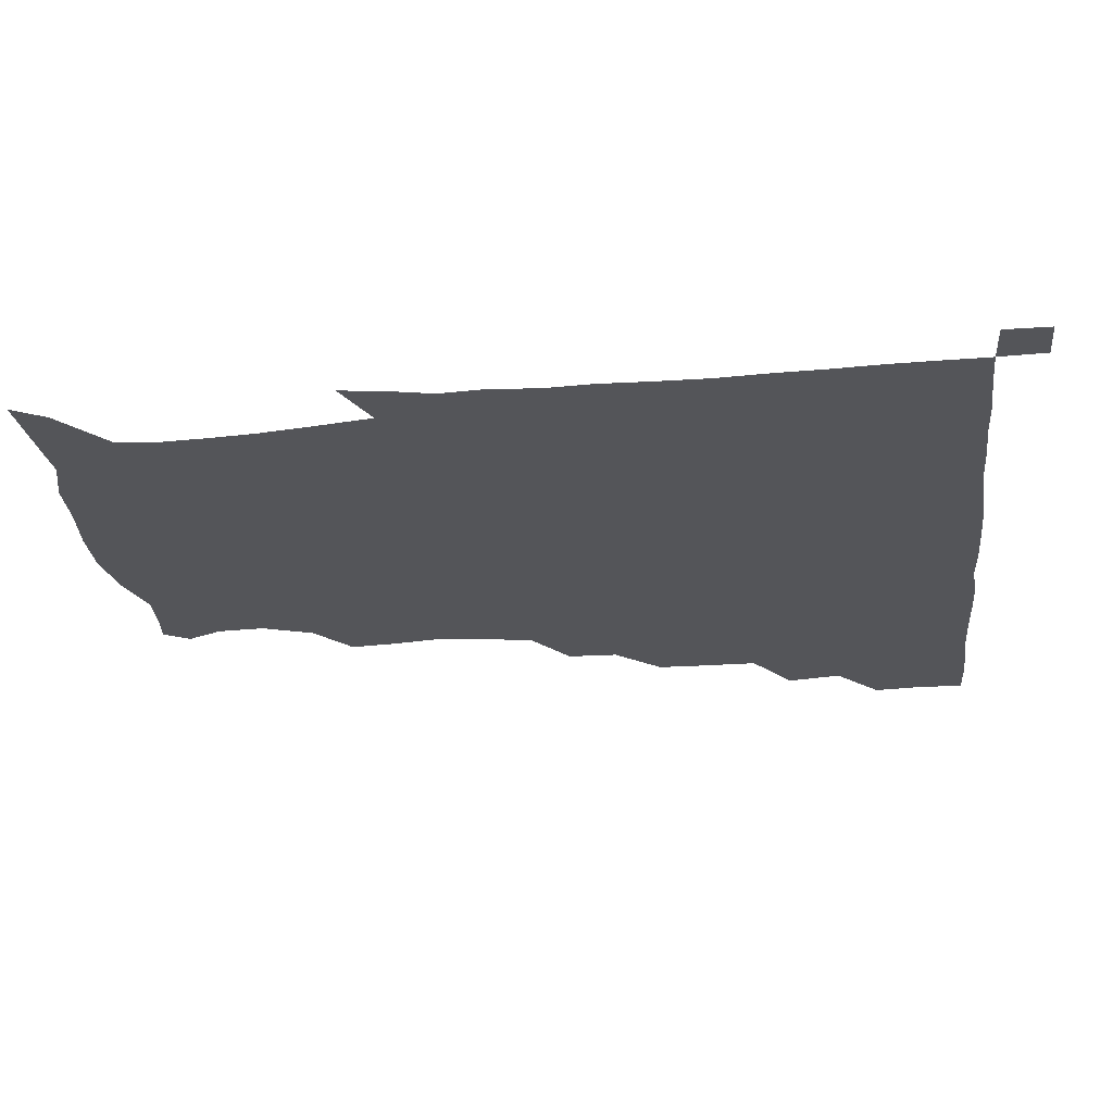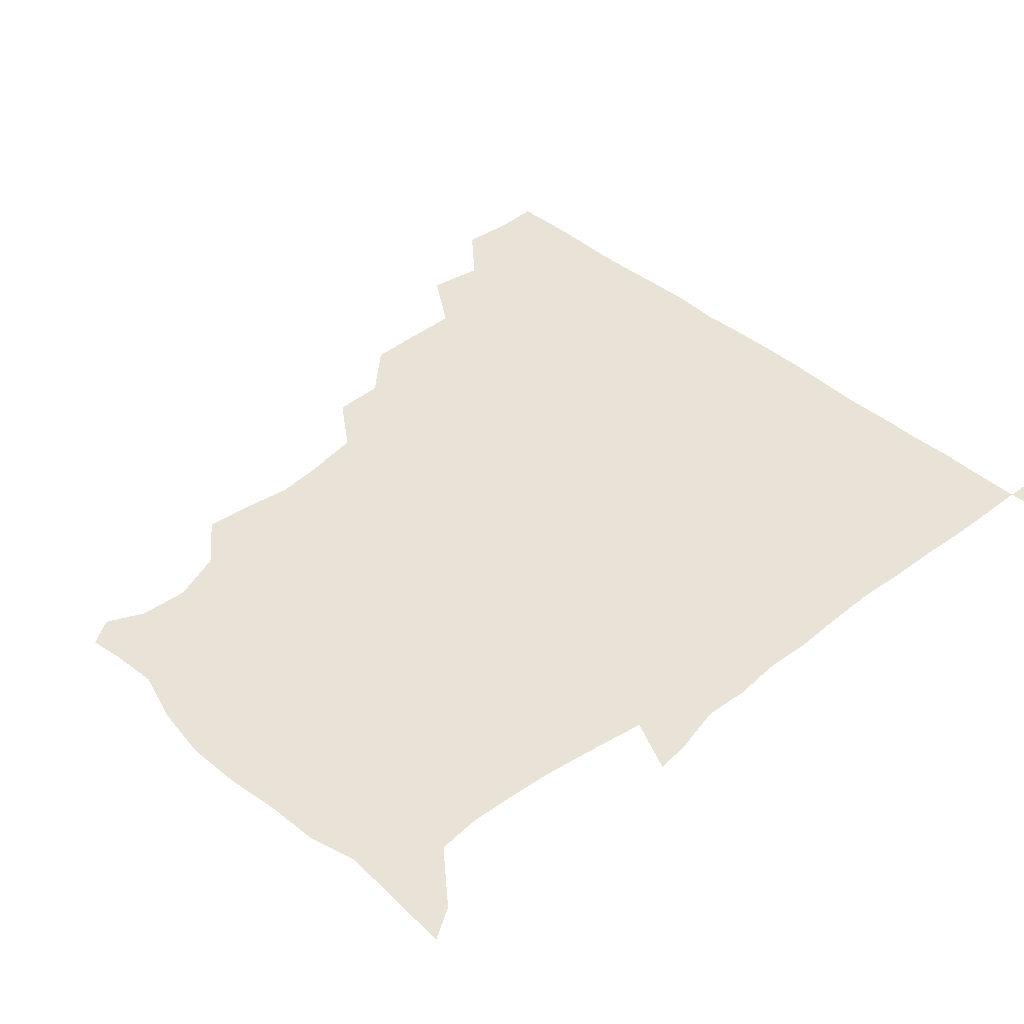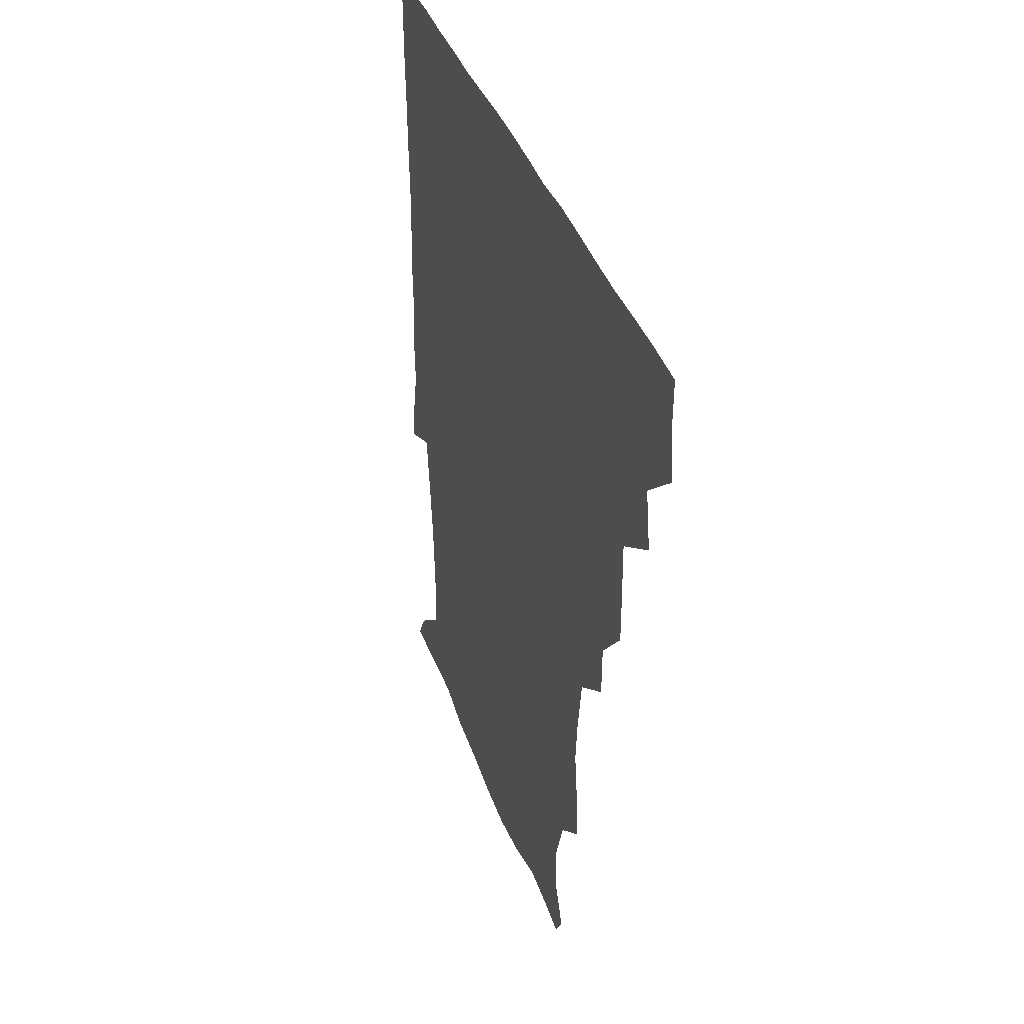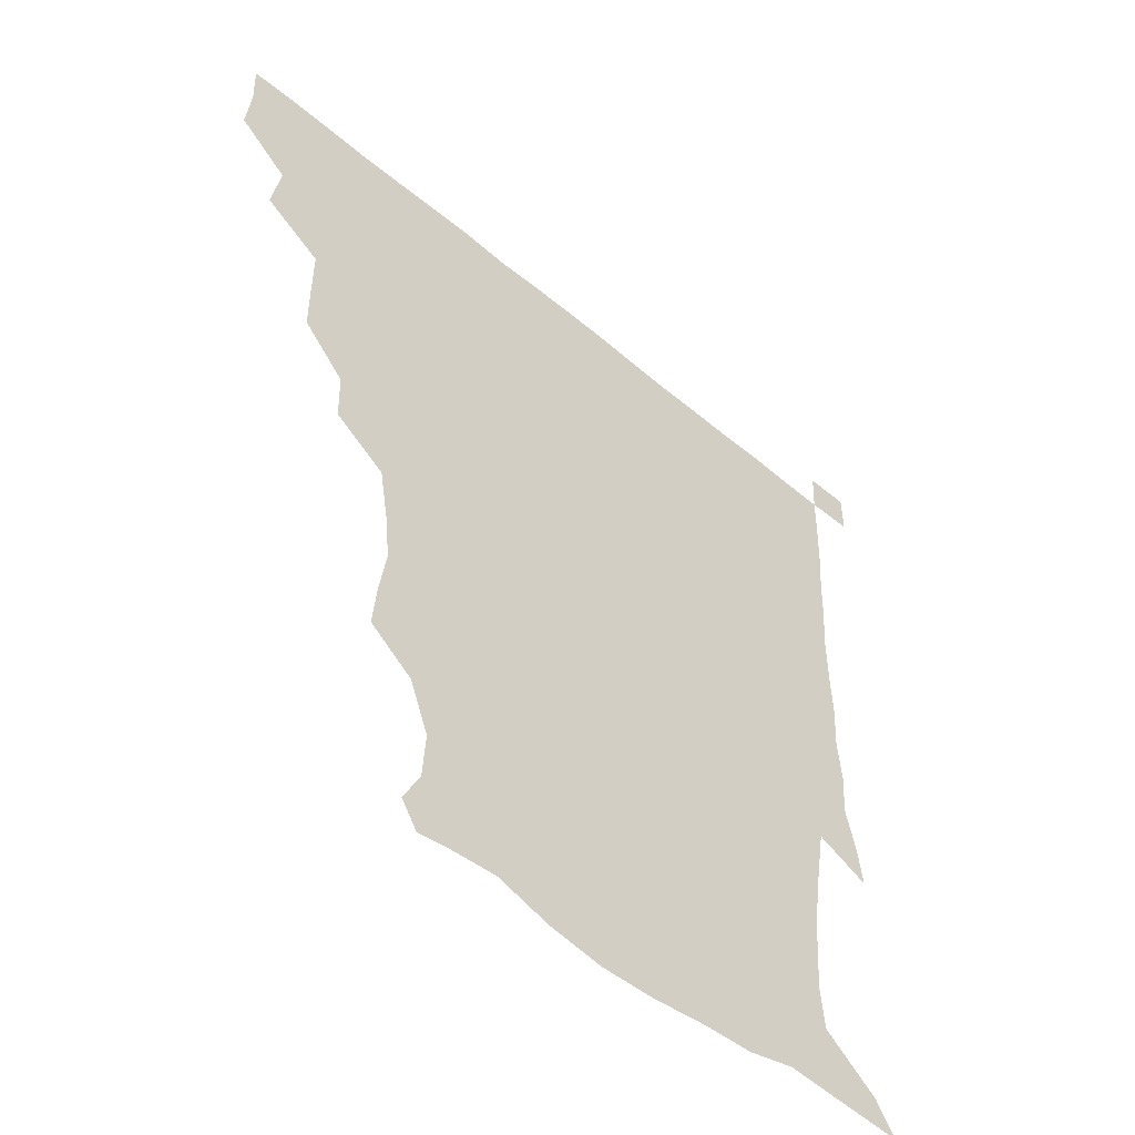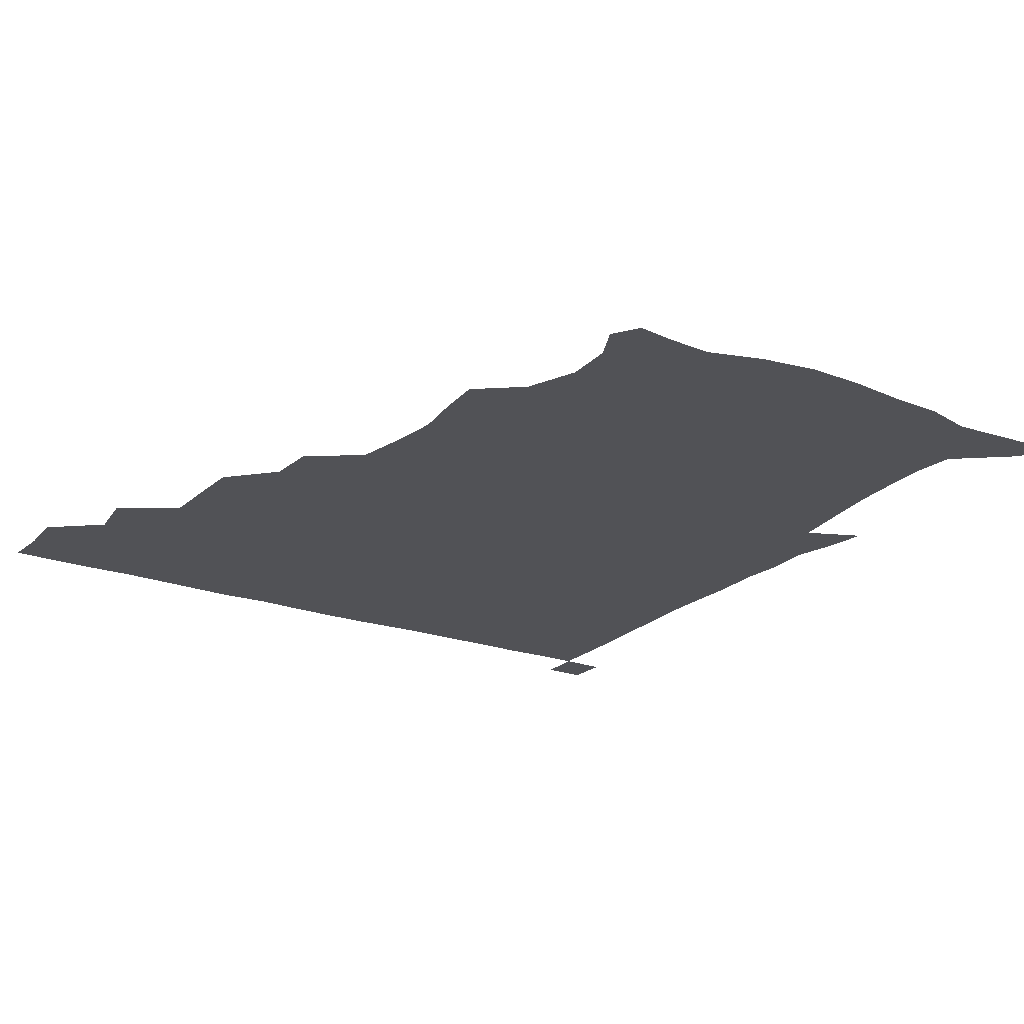
<metadata>
{"format":"obj","ext":"obj","renderer":"f3d","projection":"perspective","resolution":1024,"background":"white","views":[{"elev":-24.6,"azim":96.6,"up":"+Z"},{"elev":41.9,"azim":46.1,"up":"+Z"},{"elev":37.1,"azim":-107.9,"up":"+Y"},{"elev":-51.6,"azim":-42.5,"up":"+Y"},{"elev":-21.2,"azim":-33.1,"up":"+Z"}]}
</metadata>
<code>
v 435.3 404.2 0
v 436.8 420.7 0
v 436.4 435.8 0
v 448.9 371.7 0
v 452 389.9 0
v 451.6 405.7 0
v 451.5 420.8 0
v 451.1 436.4 0
v 468.1 324.3 0
v 467.9 339.6 0
v 468.1 359 0
v 467.4 376 0
v 467.5 391.4 0
v 466.6 406.1 0
v 466.2 421.1 0
v 465.9 436.3 0
v 482.5 292 0
v 482.2 308.8 0
v 482.8 328.6 0
v 482.5 344.7 0
v 483 362.3 0
v 482.5 377 0
v 482 391.5 0
v 481.6 406.1 0
v 481.4 420.9 0
v 481.3 435.9 0
v 500.6 214.6 0
v 501.9 229.3 0
v 504.2 245.7 0
v 502.7 260.8 0
v 499.6 279.8 0
v 497.4 298.3 0
v 499.4 318.3 0
v 498.2 332.7 0
v 497.2 346.6 0
v 497.3 362.3 0
v 497 376.9 0
v 496.6 391.4 0
v 496.3 406.1 0
v 496.3 420.9 0
v 496.3 436.3 0
v 514.8 157.8 0
v 520.5 169.8 0
v 521.5 185.8 0
v 515.1 202.9 0
v 517.2 223.7 0
v 515.9 238.2 0
v 515.7 254 0
v 514.2 270.1 0
v 513.1 285.4 0
v 512.3 300.3 0
v 512.9 318.7 0
v 512.1 332.3 0
v 512.3 347.6 0
v 511.7 361.8 0
v 511.8 376.7 0
v 511.3 391.3 0
v 511.2 406 0
v 511.1 420.6 0
v 511.1 436.9 0
v 520.2 149.2 0
v 527.2 161.9 0
v 531.1 176.3 0
v 530.3 192.8 0
v 528.4 209.8 0
v 531 228.9 0
v 529.6 243.2 0
v 528.7 256.3 0
v 527.1 270.4 0
v 526.8 286.6 0
v 527.6 303.2 0
v 527.1 317.9 0
v 526.9 332.5 0
v 527 347.6 0
v 526.8 361.9 0
v 527.1 376.7 0
v 526.5 391.2 0
v 526.2 406.1 0
v 525.9 421.5 0
v 525.6 437.3 0
v 531.5 150.7 0
v 540.9 165.6 0
v 544.4 183.7 0
v 543 196.9 0
v 543.4 211.3 0
v 543.5 231.5 0
v 543.4 244 0
v 543.3 259.6 0
v 541.9 272 0
v 541.9 287.7 0
v 542.2 303.7 0
v 541.8 318.1 0
v 542 332.9 0
v 541.8 347.4 0
v 541.9 362.2 0
v 541.6 376.5 0
v 541.4 391.1 0
v 541.7 405.7 0
v 541.4 420.6 0
v 540.9 436.3 0
v 546.7 151.8 0
v 557 168.3 0
v 557.7 182.8 0
v 556.2 197.9 0
v 558.2 214.5 0
v 557.5 229.3 0
v 557 244.5 0
v 557.1 258.8 0
v 556.5 273.4 0
v 556.8 288.9 0
v 557.1 304 0
v 556.4 316.6 0
v 556.6 333 0
v 556.8 347.8 0
v 556.6 362 0
v 556.1 376.2 0
v 556.5 391 0
v 556.6 405.6 0
v 556.3 420.5 0
v 555.7 437.1 0
v 564.5 146.3 0
v 571 168.7 0
v 572.3 184.8 0
v 572.3 196.3 0
v 571.2 214.8 0
v 572.4 228.6 0
v 571.3 242.9 0
v 571.6 257.5 0
v 571.1 271.3 0
v 570.9 286.9 0
v 571.1 303.3 0
v 571.7 318.8 0
v 571.3 332.1 0
v 571.3 347.1 0
v 571.6 362 0
v 571.4 376.2 0
v 571.8 391 0
v 571.8 405.3 0
v 571 421 0
v 570.3 437.3 0
v 582.6 143.5 0
v 585.1 168.4 0
v 585.9 184.6 0
v 586.8 201 0
v 586.5 215.2 0
v 586.8 231 0
v 586.5 244 0
v 586 260.6 0
v 587 273.8 0
v 586.1 288.4 0
v 586.2 304.4 0
v 586.2 318.9 0
v 586.4 333 0
v 586.4 348.3 0
v 586.3 361.5 0
v 586.9 376.8 0
v 586.6 391.1 0
v 586.6 405.2 0
v 585.7 421.3 0
v 584.8 437.3 0
v 600.9 144 0
v 599.8 167.4 0
v 600.9 184.2 0
v 601.1 198.2 0
v 601.5 213.7 0
v 600.6 229.1 0
v 600.6 244.7 0
v 601 258 0
v 600.5 275.2 0
v 601.1 288.6 0
v 600.8 304.1 0
v 601.3 317 0
v 601 333.2 0
v 601 347.3 0
v 601.6 362.8 0
v 601.6 377 0
v 601.5 391.3 0
v 601.1 406.3 0
v 600.5 421.4 0
v 599.5 436.6 0
v 619.4 146.2 0
v 616.2 165.1 0
v 614.5 183.6 0
v 614.9 198.4 0
v 616.1 214.6 0
v 615.1 230.4 0
v 615.1 243.4 0
v 615.8 259.4 0
v 615.1 273.5 0
v 615.4 288.8 0
v 615.1 303.5 0
v 616 319.9 0
v 615.9 333.2 0
v 615.8 347 0
v 616 362.8 0
v 616.2 377.2 0
v 616.3 391.4 0
v 616.9 405.9 0
v 616.3 420.6 0
v 614.9 435.9 0
v 636.3 147 0
v 631.2 166.3 0
v 630.5 180.6 0
v 628.3 197 0
v 628.8 216.1 0
v 629.2 231.1 0
v 629.8 244.2 0
v 629.7 261.1 0
v 630.7 272.6 0
v 630 287.9 0
v 630 302.3 0
v 629.3 320.2 0
v 630.1 334.6 0
v 630.6 347.7 0
v 630.7 362.4 0
v 631 376.8 0
v 631.2 391.5 0
v 631.9 406.1 0
v 631.3 420.7 0
v 629.9 436.2 0
v 652.3 151.2 0
v 645.8 165.6 0
v 643.1 183 0
v 643 196.7 0
v 642.7 213.1 0
v 643.1 228.7 0
v 644.8 242.3 0
v 644 259.4 0
v 644.2 274 0
v 644 288.6 0
v 644.3 303.7 0
v 644.7 317.4 0
v 644.1 334 0
v 645 347.5 0
v 645.3 362.3 0
v 645.5 378 0
v 646 391.5 0
v 646.2 406.4 0
v 646.4 420.6 0
v 645.4 435.9 0
v 668 150.2 0
v 659.8 164.6 0
v 655.9 179.7 0
v 655.7 193.7 0
v 655 211.4 0
v 656.6 225.7 0
v 658.4 241.3 0
v 658.5 258.9 0
v 657.5 274.1 0
v 658.1 287.3 0
v 657.6 303.7 0
v 658.6 317 0
v 658.2 333 0
v 659.1 347.4 0
v 659.9 361.5 0
v 659.9 377.3 0
v 660.5 392 0
v 660.8 406.5 0
v 661.1 420.8 0
v 660.4 436.3 0
v 681.1 149.5 0
v 673 162.3 0
v 668 174.2 0
v 666.9 188.3 0
v 667.6 202.4 0
v 668.9 217.9 0
v 671.4 235.1 0
v 674.6 255 0
v 673.2 269.6 0
v 671.8 284.8 0
v 671.5 300.6 0
v 671.7 315.3 0
v 673.8 328.4 0
v 672.5 346.1 0
v 673.2 361.3 0
v 673.3 377.6 0
v 675 391.3 0
v 675.3 406.5 0
v 675.6 421.1 0
v 675.8 435.8 0
v 692.4 148.9 0
v 686 159.6 0
v 692.5 247.1 0
v 691 259.6 0
v 687.4 275.6 0
v 688.4 290.1 0
v 687.1 306.6 0
v 688 321.9 0
v 687.5 338.5 0
v 687.4 355.7 0
v 688.5 372.1 0
v 689 389.3 0
v 690 405.1 0
v 690.4 420.8 0
v 690.7 435.7 0
v 691.3 450.9 0
v 706 436.3 0
v 706 451 0
f 5 6 1
f 1 6 2
f 6 7 2
f 2 7 3
f 7 8 3
f 11 12 4
f 4 12 5
f 12 13 5
f 5 13 6
f 13 14 6
f 6 14 7
f 14 15 7
f 7 15 8
f 15 16 8
f 18 19 9
f 9 19 10
f 19 20 10
f 10 20 11
f 20 21 11
f 11 21 12
f 21 22 12
f 12 22 13
f 22 23 13
f 13 23 14
f 23 24 14
f 14 24 15
f 24 25 15
f 15 25 16
f 25 26 16
f 31 32 17
f 17 32 18
f 32 33 18
f 18 33 19
f 33 34 19
f 19 34 20
f 34 35 20
f 20 35 21
f 35 36 21
f 21 36 22
f 36 37 22
f 22 37 23
f 37 38 23
f 23 38 24
f 38 39 24
f 24 39 25
f 39 40 25
f 25 40 26
f 40 41 26
f 45 46 27
f 27 46 28
f 46 47 28
f 28 47 29
f 47 48 29
f 29 48 30
f 48 49 30
f 30 49 31
f 49 50 31
f 31 50 32
f 50 51 32
f 32 51 33
f 51 52 33
f 33 52 34
f 52 53 34
f 34 53 35
f 53 54 35
f 35 54 36
f 54 55 36
f 36 55 37
f 55 56 37
f 37 56 38
f 56 57 38
f 38 57 39
f 57 58 39
f 39 58 40
f 58 59 40
f 40 59 41
f 59 60 41
f 61 62 42
f 42 62 43
f 62 63 43
f 43 63 44
f 63 64 44
f 44 64 45
f 64 65 45
f 45 65 46
f 65 66 46
f 46 66 47
f 66 67 47
f 47 67 48
f 67 68 48
f 48 68 49
f 68 69 49
f 49 69 50
f 69 70 50
f 50 70 51
f 70 71 51
f 51 71 52
f 71 72 52
f 52 72 53
f 72 73 53
f 53 73 54
f 73 74 54
f 54 74 55
f 74 75 55
f 55 75 56
f 75 76 56
f 56 76 57
f 76 77 57
f 57 77 58
f 77 78 58
f 58 78 59
f 78 79 59
f 59 79 60
f 79 80 60
f 61 81 62
f 81 82 62
f 62 82 63
f 82 83 63
f 63 83 64
f 83 84 64
f 64 84 65
f 84 85 65
f 65 85 66
f 85 86 66
f 66 86 67
f 86 87 67
f 67 87 68
f 87 88 68
f 68 88 69
f 88 89 69
f 69 89 70
f 89 90 70
f 70 90 71
f 90 91 71
f 71 91 72
f 91 92 72
f 72 92 73
f 92 93 73
f 73 93 74
f 93 94 74
f 74 94 75
f 94 95 75
f 75 95 76
f 95 96 76
f 76 96 77
f 96 97 77
f 77 97 78
f 97 98 78
f 78 98 79
f 98 99 79
f 79 99 80
f 99 100 80
f 81 101 82
f 101 102 82
f 82 102 83
f 102 103 83
f 83 103 84
f 103 104 84
f 84 104 85
f 104 105 85
f 85 105 86
f 105 106 86
f 86 106 87
f 106 107 87
f 87 107 88
f 107 108 88
f 88 108 89
f 108 109 89
f 89 109 90
f 109 110 90
f 90 110 91
f 110 111 91
f 91 111 92
f 111 112 92
f 92 112 93
f 112 113 93
f 93 113 94
f 113 114 94
f 94 114 95
f 114 115 95
f 95 115 96
f 115 116 96
f 96 116 97
f 116 117 97
f 97 117 98
f 117 118 98
f 98 118 99
f 118 119 99
f 99 119 100
f 119 120 100
f 101 121 102
f 121 122 102
f 102 122 103
f 122 123 103
f 103 123 104
f 123 124 104
f 104 124 105
f 124 125 105
f 105 125 106
f 125 126 106
f 106 126 107
f 126 127 107
f 107 127 108
f 127 128 108
f 108 128 109
f 128 129 109
f 109 129 110
f 129 130 110
f 110 130 111
f 130 131 111
f 111 131 112
f 131 132 112
f 112 132 113
f 132 133 113
f 113 133 114
f 133 134 114
f 114 134 115
f 134 135 115
f 115 135 116
f 135 136 116
f 116 136 117
f 136 137 117
f 117 137 118
f 137 138 118
f 118 138 119
f 138 139 119
f 119 139 120
f 139 140 120
f 121 141 122
f 141 142 122
f 122 142 123
f 142 143 123
f 123 143 124
f 143 144 124
f 124 144 125
f 144 145 125
f 125 145 126
f 145 146 126
f 126 146 127
f 146 147 127
f 127 147 128
f 147 148 128
f 128 148 129
f 148 149 129
f 129 149 130
f 149 150 130
f 130 150 131
f 150 151 131
f 131 151 132
f 151 152 132
f 132 152 133
f 152 153 133
f 133 153 134
f 153 154 134
f 134 154 135
f 154 155 135
f 135 155 136
f 155 156 136
f 136 156 137
f 156 157 137
f 137 157 138
f 157 158 138
f 138 158 139
f 158 159 139
f 139 159 140
f 159 160 140
f 141 161 142
f 161 162 142
f 142 162 143
f 162 163 143
f 143 163 144
f 163 164 144
f 144 164 145
f 164 165 145
f 145 165 146
f 165 166 146
f 146 166 147
f 166 167 147
f 147 167 148
f 167 168 148
f 148 168 149
f 168 169 149
f 149 169 150
f 169 170 150
f 150 170 151
f 170 171 151
f 151 171 152
f 171 172 152
f 152 172 153
f 172 173 153
f 153 173 154
f 173 174 154
f 154 174 155
f 174 175 155
f 155 175 156
f 175 176 156
f 156 176 157
f 176 177 157
f 157 177 158
f 177 178 158
f 158 178 159
f 178 179 159
f 159 179 160
f 179 180 160
f 161 181 162
f 181 182 162
f 162 182 163
f 182 183 163
f 163 183 164
f 183 184 164
f 164 184 165
f 184 185 165
f 165 185 166
f 185 186 166
f 166 186 167
f 186 187 167
f 167 187 168
f 187 188 168
f 168 188 169
f 188 189 169
f 169 189 170
f 189 190 170
f 170 190 171
f 190 191 171
f 171 191 172
f 191 192 172
f 172 192 173
f 192 193 173
f 173 193 174
f 193 194 174
f 174 194 175
f 194 195 175
f 175 195 176
f 195 196 176
f 176 196 177
f 196 197 177
f 177 197 178
f 197 198 178
f 178 198 179
f 198 199 179
f 179 199 180
f 199 200 180
f 181 201 182
f 201 202 182
f 182 202 183
f 202 203 183
f 183 203 184
f 203 204 184
f 184 204 185
f 204 205 185
f 185 205 186
f 205 206 186
f 186 206 187
f 206 207 187
f 187 207 188
f 207 208 188
f 188 208 189
f 208 209 189
f 189 209 190
f 209 210 190
f 190 210 191
f 210 211 191
f 191 211 192
f 211 212 192
f 192 212 193
f 212 213 193
f 193 213 194
f 213 214 194
f 194 214 195
f 214 215 195
f 195 215 196
f 215 216 196
f 196 216 197
f 216 217 197
f 197 217 198
f 217 218 198
f 198 218 199
f 218 219 199
f 199 219 200
f 219 220 200
f 201 221 202
f 221 222 202
f 202 222 203
f 222 223 203
f 203 223 204
f 223 224 204
f 204 224 205
f 224 225 205
f 205 225 206
f 225 226 206
f 206 226 207
f 226 227 207
f 207 227 208
f 227 228 208
f 208 228 209
f 228 229 209
f 209 229 210
f 229 230 210
f 210 230 211
f 230 231 211
f 211 231 212
f 231 232 212
f 212 232 213
f 232 233 213
f 213 233 214
f 233 234 214
f 214 234 215
f 234 235 215
f 215 235 216
f 235 236 216
f 216 236 217
f 236 237 217
f 217 237 218
f 237 238 218
f 218 238 219
f 238 239 219
f 219 239 220
f 239 240 220
f 221 241 222
f 241 242 222
f 222 242 223
f 242 243 223
f 223 243 224
f 243 244 224
f 224 244 225
f 244 245 225
f 225 245 226
f 245 246 226
f 226 246 227
f 246 247 227
f 227 247 228
f 247 248 228
f 228 248 229
f 248 249 229
f 229 249 230
f 249 250 230
f 230 250 231
f 250 251 231
f 231 251 232
f 251 252 232
f 232 252 233
f 252 253 233
f 233 253 234
f 253 254 234
f 234 254 235
f 254 255 235
f 235 255 236
f 255 256 236
f 236 256 237
f 256 257 237
f 237 257 238
f 257 258 238
f 238 258 239
f 258 259 239
f 239 259 240
f 259 260 240
f 241 261 242
f 261 262 242
f 242 262 243
f 262 263 243
f 243 263 244
f 263 264 244
f 244 264 245
f 264 265 245
f 245 265 246
f 265 266 246
f 246 266 247
f 266 267 247
f 247 267 248
f 267 268 248
f 248 268 249
f 268 269 249
f 249 269 250
f 269 270 250
f 250 270 251
f 270 271 251
f 251 271 252
f 271 272 252
f 252 272 253
f 272 273 253
f 253 273 254
f 273 274 254
f 254 274 255
f 274 275 255
f 255 275 256
f 275 276 256
f 256 276 257
f 276 277 257
f 257 277 258
f 277 278 258
f 258 278 259
f 278 279 259
f 259 279 260
f 279 280 260
f 261 281 262
f 281 282 262
f 262 282 263
f 268 283 269
f 283 284 269
f 269 284 270
f 284 285 270
f 270 285 271
f 285 286 271
f 271 286 272
f 286 287 272
f 272 287 273
f 287 288 273
f 273 288 274
f 288 289 274
f 274 289 275
f 289 290 275
f 275 290 276
f 290 291 276
f 276 291 277
f 291 292 277
f 277 292 278
f 292 293 278
f 278 293 279
f 293 294 279
f 279 294 280
f 294 295 280
f 295 297 296
f 297 298 296

</code>
